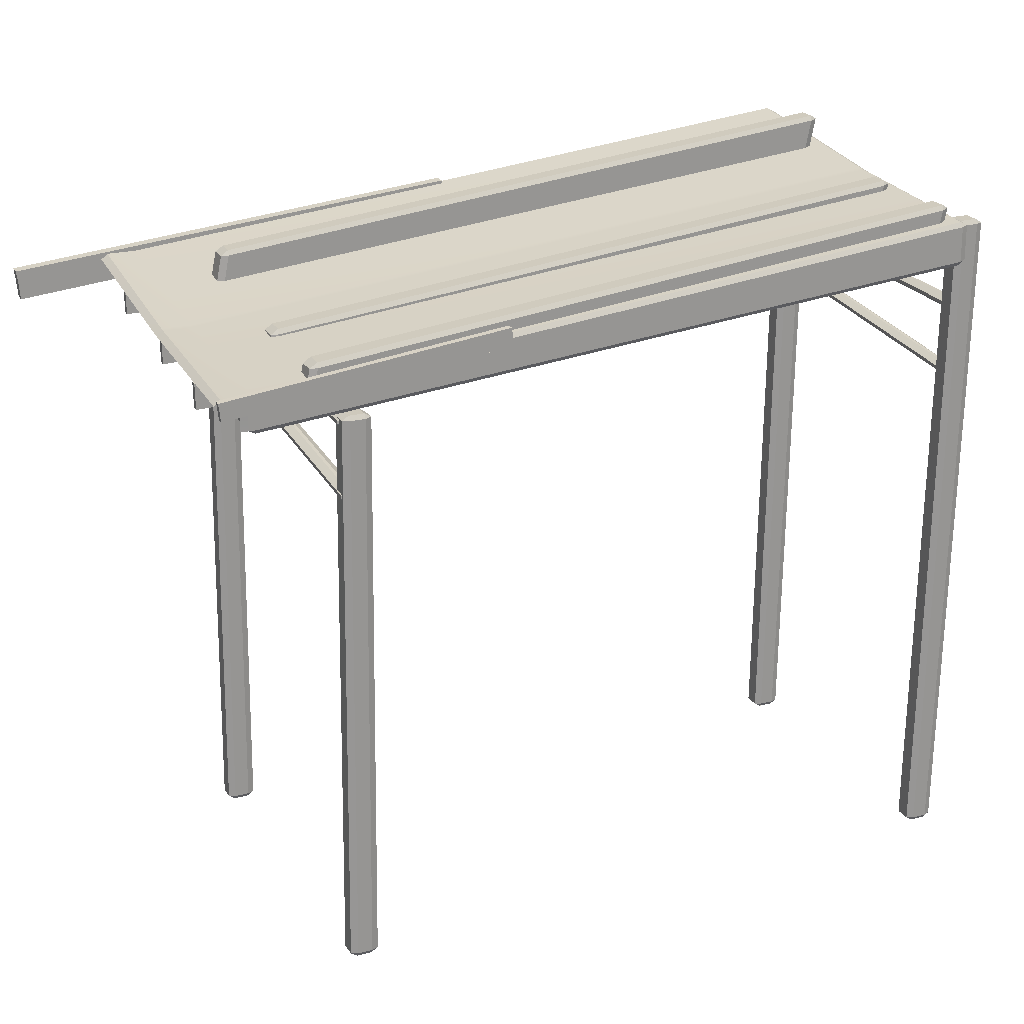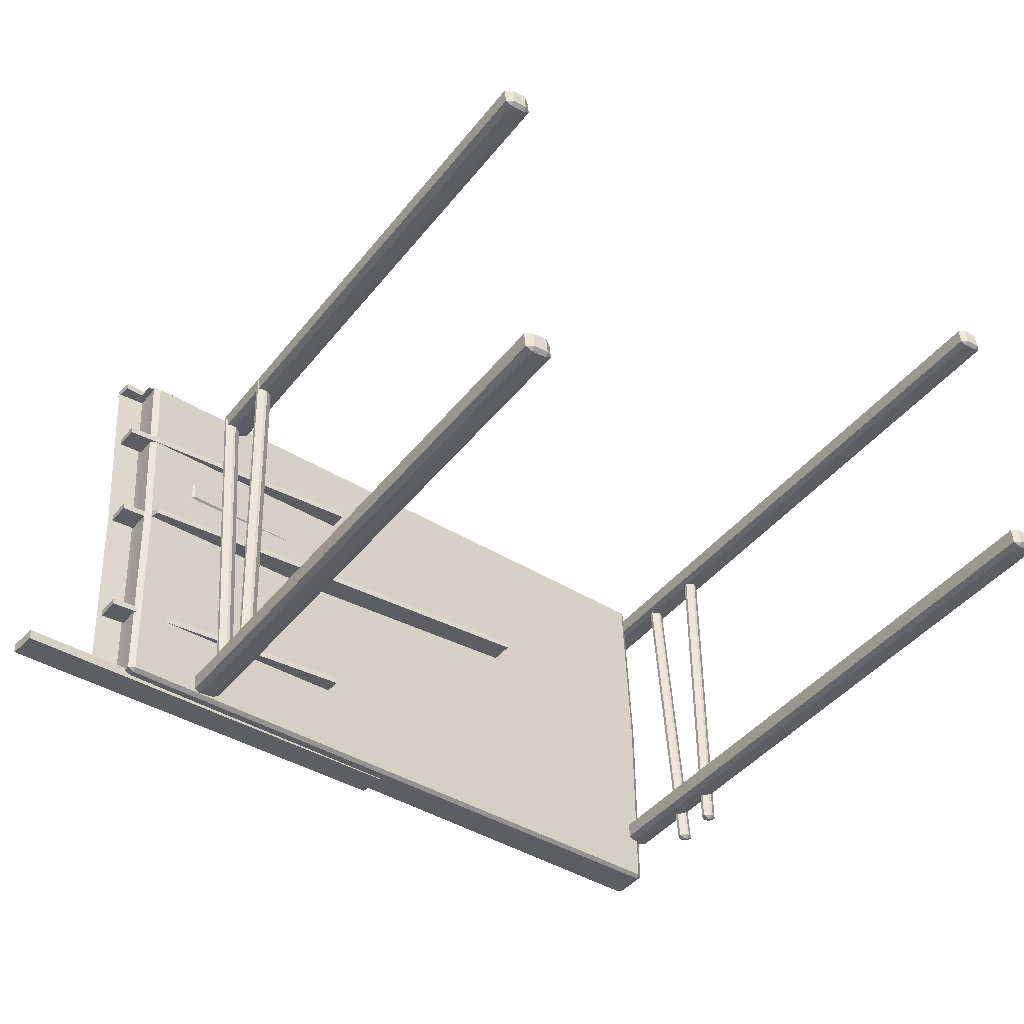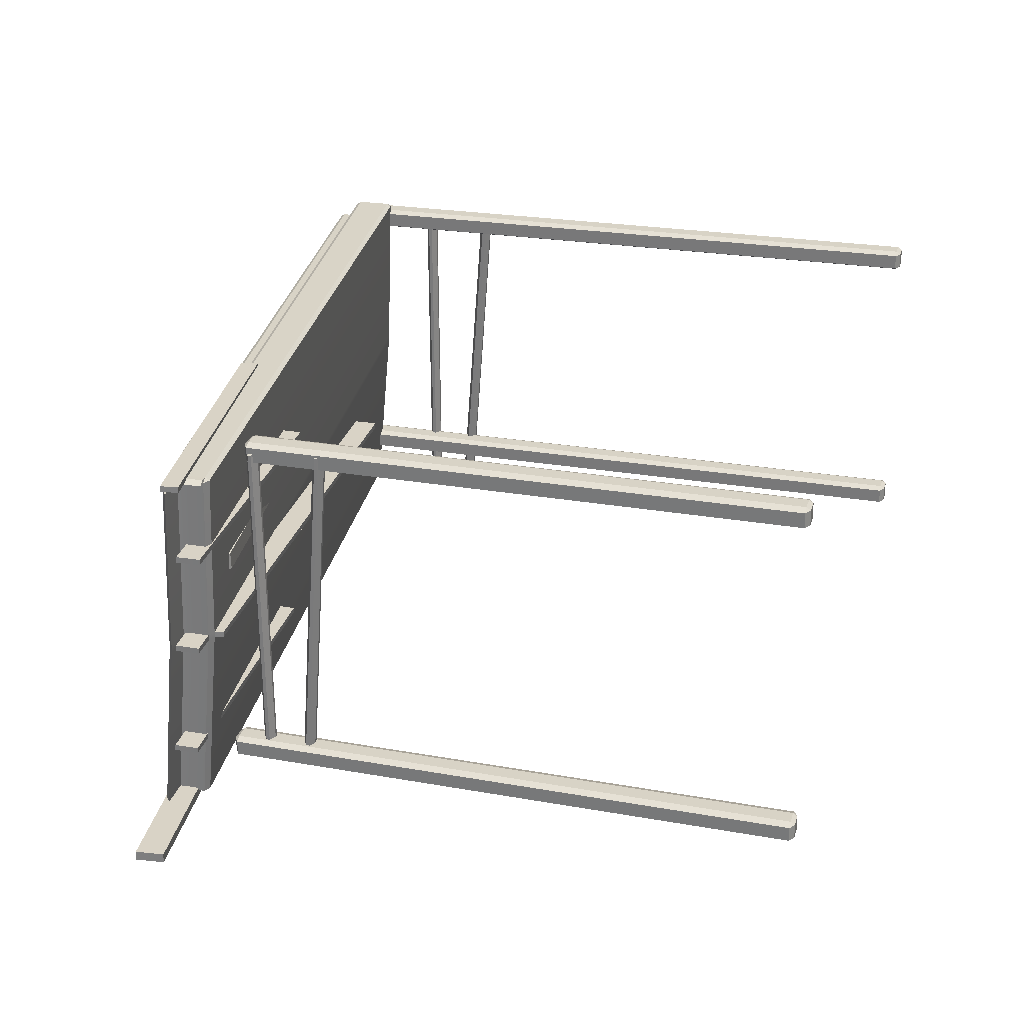
<metadata>
{"format":"obj","ext":"obj","renderer":"f3d","projection":"perspective","resolution":1024,"background":"white","views":[{"elev":22.3,"azim":-30.3,"up":"+Y"},{"elev":-43.7,"azim":-36.1,"up":"+Z"},{"elev":22.8,"azim":-73.7,"up":"+Z"}]}
</metadata>
<code>
o Cube.003
v -2.6 3.521 11.34
v -2.601 3.502 11.35
v -2.63 3.502 11.34
v -2.63 1.012 11.34
v -2.629 0.9928 11.33
v -2.659 1.012 11.33
v -2.593 3.521 11.27
v -2.623 3.502 11.27
v -2.591 3.502 11.26
v -2.622 0.993 11.26
v -2.62 1.012 11.25
v -2.652 1.012 11.26
v -2.534 3.521 11.35
v -2.504 3.502 11.35
v -2.536 3.502 11.36
v -2.563 0.9928 11.34
v -2.565 1.012 11.35
v -2.533 1.012 11.34
v -2.527 3.521 11.28
v -2.526 3.502 11.26
v -2.497 3.502 11.28
v -2.556 0.993 11.27
v -2.526 1.012 11.27
v -2.555 1.012 11.25
v -3.032 3.64 11.32
v -3.031 3.601 11.32
v -3.002 3.603 11.34
v -3.004 3.642 11.34
v -2.831 3.812 9.682
v -2.829 3.773 9.682
v -2.861 3.768 9.693
v -2.862 3.807 9.693
v 0.2254 3.983 11.7
v 0.2266 3.944 11.7
v 0.258 3.948 11.69
v 0.2566 3.987 11.69
v 0.4036 4.153 9.996
v 0.4321 4.154 10.01
v 0.4334 4.116 10.01
v 0.4048 4.114 9.996
v -3.031 3.531 11.32
v -3.001 3.514 11.32
v -3.002 3.533 11.34
v -2.831 3.681 9.695
v -2.861 3.698 9.693
v -2.829 3.702 9.682
v 0.2283 3.817 11.69
v 0.258 3.839 11.69
v 0.2266 3.836 11.7
v 0.4048 4.006 9.996
v 0.4335 4.007 10.01
v 0.4037 3.985 10.01
v -3.033 3.65 11.32
v -3.005 3.652 11.34
v -3.005 3.672 11.32
v -2.834 3.839 9.695
v -2.832 3.822 9.682
v -2.863 3.817 9.693
v 0.2249 4.013 11.69
v 0.2247 3.993 11.7
v 0.2559 3.997 11.69
v 0.4029 4.163 9.996
v 0.4004 4.18 10.01
v 0.4314 4.164 10.01
v -2.497 3.691 9.783
v -2.498 3.672 9.796
v -2.527 3.672 9.78
v -2.527 1.016 9.787
v -2.526 0.9967 9.773
v -2.556 1.016 9.77
v -2.489 3.691 9.714
v -2.52 3.672 9.711
v -2.488 3.672 9.7
v -2.519 0.9969 9.704
v -2.517 1.016 9.691
v -2.549 1.016 9.701
v -2.431 3.691 9.79
v -2.401 3.672 9.793
v -2.433 3.672 9.803
v -2.46 0.9967 9.78
v -2.461 1.016 9.794
v -2.43 1.016 9.783
v -2.424 3.691 9.721
v -2.423 3.672 9.707
v -2.394 3.672 9.724
v -2.453 0.9969 9.711
v -2.423 1.016 9.714
v -2.451 1.016 9.698
v 0.3513 3.991 10.28
v 0.3497 3.972 10.3
v 0.3211 3.972 10.28
v 0.321 1.015 10.29
v 0.3222 0.9962 10.27
v 0.2923 1.015 10.27
v 0.3585 3.991 10.21
v 0.3283 3.972 10.21
v 0.3598 3.972 10.2
v 0.3294 0.9964 10.2
v 0.331 1.016 10.19
v 0.2996 1.016 10.2
v 0.417 3.991 10.29
v 0.4469 3.972 10.29
v 0.4154 3.972 10.3
v 0.3879 0.9962 10.28
v 0.3867 1.015 10.29
v 0.4181 1.015 10.28
v 0.4242 3.991 10.22
v 0.4255 3.972 10.21
v 0.4541 3.972 10.22
v 0.3951 0.9964 10.21
v 0.4253 1.016 10.21
v 0.3967 1.016 10.2
v 0.2773 4.002 11.64
v 0.2757 3.983 11.65
v 0.247 3.983 11.64
v 0.2469 1.012 11.64
v 0.2481 0.9928 11.63
v 0.2183 1.012 11.63
v 0.2845 4.002 11.57
v 0.2543 3.983 11.57
v 0.2857 3.983 11.56
v 0.2554 0.993 11.56
v 0.257 1.012 11.55
v 0.2255 1.012 11.56
v 0.343 4.002 11.65
v 0.3728 3.983 11.65
v 0.3414 3.983 11.66
v 0.3138 0.9928 11.64
v 0.3126 1.012 11.65
v 0.3441 1.012 11.64
v 0.3502 4.002 11.58
v 0.3514 3.983 11.57
v 0.38 3.983 11.58
v 0.3211 0.993 11.57
v 0.3513 1.012 11.57
v 0.3227 1.012 11.56
v -2.758 3.74 11.32
v -2.728 3.743 11.34
v -2.724 3.763 11.33
v -2.79 3.582 11.32
v -2.764 3.566 11.32
v -2.76 3.586 11.34
v 0.189 4.069 11.63
v 0.1632 4.085 11.63
v 0.1564 4.064 11.64
v 0.1572 3.91 11.63
v 0.125 3.907 11.64
v 0.1238 3.888 11.63
v -2.75 3.741 11.25
v -2.716 3.763 11.25
v -2.718 3.743 11.24
v -2.782 3.582 11.24
v -2.749 3.586 11.23
v -2.756 3.566 11.24
v 0.1971 4.069 11.55
v 0.1674 4.065 11.54
v 0.1713 4.085 11.55
v 0.1653 3.91 11.55
v 0.1319 3.888 11.55
v 0.1359 3.908 11.53
v -2.709 3.742 10.86
v -2.68 3.744 10.87
v -2.676 3.764 10.86
v -2.741 3.583 10.85
v -2.715 3.567 10.85
v -2.711 3.587 10.87
v 0.238 4.07 11.16
v 0.2122 4.086 11.16
v 0.2054 4.066 11.17
v 0.2062 3.911 11.16
v 0.1739 3.909 11.17
v 0.1728 3.889 11.16
v -2.701 3.742 10.78
v -2.667 3.764 10.78
v -2.669 3.744 10.77
v -2.733 3.583 10.77
v -2.7 3.587 10.76
v -2.707 3.567 10.78
v 0.2461 4.07 11.09
v 0.2163 4.066 11.07
v 0.2203 4.086 11.08
v 0.2143 3.911 11.08
v 0.1809 3.889 11.08
v 0.1849 3.909 11.07
v -2.642 3.909 10.21
v -2.612 3.911 10.23
v -2.608 3.931 10.22
v -2.674 3.75 10.21
v -2.648 3.734 10.21
v -2.644 3.754 10.23
v 0.3051 4.237 10.52
v 0.2793 4.253 10.52
v 0.2725 4.233 10.53
v 0.2733 4.078 10.52
v 0.2411 4.076 10.53
v 0.2399 4.056 10.52
v -2.634 3.909 10.14
v -2.6 3.931 10.14
v -2.601 3.912 10.13
v -2.666 3.75 10.13
v -2.633 3.755 10.12
v -2.64 3.735 10.14
v 0.3132 4.238 10.45
v 0.2835 4.233 10.43
v 0.2874 4.253 10.44
v 0.2814 4.079 10.44
v 0.248 4.056 10.44
v 0.252 4.076 10.42
v -2.951 3.657 10.55
v -2.952 3.695 10.55
v -2.949 3.698 10.53
v -2.948 3.66 10.53
v 0.3421 4.046 10.87
v 0.3393 4.043 10.9
v 0.3406 4.004 10.9
v 0.3434 4.007 10.87
v -2.921 3.57 10.56
v -2.951 3.586 10.55
v -2.948 3.589 10.53
v -2.918 3.573 10.53
v 0.3137 3.876 10.87
v 0.3435 3.898 10.87
v 0.3407 3.895 10.9
v 0.3109 3.873 10.9
v -2.925 3.728 10.56
v -2.922 3.731 10.53
v -2.95 3.708 10.53
v -2.953 3.706 10.55
v 0.3414 4.056 10.87
v 0.3104 4.072 10.87
v 0.3076 4.069 10.9
v 0.3385 4.053 10.9
v 0.2988 3.591 11.62
v 0.2999 3.572 11.61
v 0.27 3.591 11.61
v 0.4427 3.611 10.08
v 0.4442 3.63 10.06
v 0.4129 3.63 10.07
v 0.299 3.607 11.62
v 0.2702 3.607 11.61
v 0.3004 3.626 11.61
v 0.4443 3.647 10.06
v 0.4432 3.665 10.07
v 0.413 3.646 10.07
v 0.3133 3.591 11.63
v 0.3446 3.591 11.62
v 0.3144 3.572 11.61
v 0.4587 3.63 10.06
v 0.4572 3.611 10.08
v 0.4874 3.63 10.08
v 0.3134 3.607 11.62
v 0.3149 3.626 11.61
v 0.3448 3.607 11.61
v 0.4588 3.647 10.06
v 0.4876 3.646 10.08
v 0.4577 3.665 10.07
v 0.2969 3.273 11.64
v 0.2982 3.255 11.63
v 0.2681 3.274 11.63
v 0.4416 3.41 10.09
v 0.4429 3.431 10.08
v 0.4116 3.429 10.09
v 0.2969 3.289 11.64
v 0.2682 3.29 11.63
v 0.2982 3.309 11.63
v 0.4429 3.447 10.08
v 0.4416 3.464 10.09
v 0.4116 3.445 10.09
v 0.3114 3.273 11.64
v 0.3427 3.274 11.63
v 0.3127 3.255 11.63
v 0.4574 3.431 10.08
v 0.4561 3.41 10.09
v 0.4862 3.429 10.09
v 0.3114 3.289 11.64
v 0.3127 3.309 11.63
v 0.3427 3.29 11.63
v 0.4574 3.447 10.08
v 0.4862 3.445 10.09
v 0.4561 3.464 10.09
v -2.606 3.478 11.32
v -2.605 3.46 11.31
v -2.635 3.479 11.3
v -2.462 3.499 9.774
v -2.46 3.518 9.759
v -2.492 3.518 9.769
v -2.606 3.494 11.32
v -2.634 3.494 11.3
v -2.604 3.514 11.3
v -2.46 3.534 9.758
v -2.461 3.553 9.769
v -2.492 3.534 9.768
v -2.591 3.478 11.32
v -2.56 3.479 11.31
v -2.59 3.46 11.31
v -2.446 3.518 9.76
v -2.447 3.499 9.776
v -2.417 3.518 9.777
v -2.591 3.494 11.32
v -2.59 3.514 11.31
v -2.56 3.494 11.31
v -2.446 3.534 9.759
v -2.417 3.534 9.776
v -2.447 3.553 9.771
v -2.608 3.16 11.34
v -2.606 3.142 11.32
v -2.636 3.161 11.32
v -2.463 3.298 9.785
v -2.462 3.318 9.771
v -2.493 3.317 9.782
v -2.608 3.176 11.34
v -2.636 3.177 11.32
v -2.606 3.197 11.32
v -2.462 3.334 9.771
v -2.463 3.352 9.785
v -2.493 3.333 9.782
v -2.593 3.16 11.34
v -2.562 3.161 11.33
v -2.592 3.142 11.33
v -2.447 3.318 9.773
v -2.448 3.298 9.786
v -2.418 3.317 9.789
v -2.593 3.176 11.34
v -2.592 3.197 11.33
v -2.562 3.177 11.33
v -2.447 3.334 9.773
v -2.418 3.333 9.789
v -2.448 3.352 9.786
v -3.034 3.642 11.33
v -3.062 3.64 11.32
v -3.061 3.601 11.32
v -3.032 3.603 11.33
v -3.032 3.533 11.33
v -3.061 3.531 11.32
v -3.134 3.672 11.31
v -3.162 3.65 11.31
v -2.992 3.817 9.679
v -2.964 3.839 9.682
v -3.082 3.706 10.54
v -3.054 3.728 10.54
v -3.051 3.731 10.52
v -3.079 3.708 10.51
v -3.061 3.658 10.51
v -3.064 3.655 10.54
v -3.065 3.693 10.54
v -3.062 3.696 10.51
v -3.063 3.584 10.54
v -3.061 3.587 10.51
v -2.921 3.658 10.53
v -2.924 3.655 10.56
v -2.925 3.693 10.56
v -2.922 3.696 10.53
v -2.924 3.584 10.56
v -2.921 3.587 10.53
v -2.904 3.606 10.53
v -2.906 3.603 10.56
v -2.908 3.641 10.56
v -2.905 3.644 10.53
v -2.906 3.532 10.56
v -2.904 3.535 10.53
v -0.7792 3.643 10.76
v -0.782 3.641 10.78
v -0.7834 3.679 10.78
v -0.7805 3.682 10.76
v -0.782 3.57 10.78
v -0.7792 3.573 10.76
v -3.108 3.605 10.97
v -3.111 3.602 11
v -3.112 3.641 11
v -3.11 3.643 10.97
v -3.111 3.532 11
v -3.108 3.534 10.97
v -1.863 3.627 11.1
v -1.866 3.624 11.13
v -1.868 3.663 11.13
v -1.865 3.665 11.1
v -1.866 3.554 11.13
v -1.863 3.556 11.1
v -3.004 3.721 9.977
v -3.007 3.718 10
v -3.009 3.757 10
v -3.006 3.76 9.977
v -3.007 3.648 10
v -3.004 3.651 9.977
v -1.76 3.743 10.11
v -1.763 3.74 10.14
v -1.764 3.779 10.14
v -1.761 3.782 10.11
v -1.762 3.67 10.14
v -1.76 3.673 10.11
v -3.151 3.645 11.31
v -3.154 3.643 11.34
v -3.158 3.671 11.34
v -3.156 3.673 11.31
v -3.149 3.592 11.34
v -3.146 3.594 11.31
v -1.915 3.79 11.44
v -1.918 3.788 11.47
v -1.922 3.816 11.47
v -1.919 3.818 11.44
v -1.912 3.737 11.47
v -1.91 3.739 11.44
v -3.364 3.763 9.607
v -3.369 3.76 9.651
v -3.375 3.805 9.65
v -3.37 3.809 9.606
v -3.362 3.677 9.651
v -3.357 3.68 9.607
v -1.354 3.963 9.821
v -1.358 3.96 9.865
v -1.364 4.005 9.864
v -1.36 4.008 9.821
v -1.351 3.877 9.865
v -1.347 3.88 9.822
f 15 17 4 2
f 21 23 18 14
f 26 209 218 41
f 22 10 5 16
f 3 6 12 8
f 9 11 24 20
f 217 224 47 42
f 44 52 221 220
f 36 214 232 61
f 215 35 48 223
f 210 25 53 228
f 212 31 45 219
f 56 226 230 63
f 37 29 57 62
f 34 27 43 49
f 32 211 227 58
f 79 81 68 66
f 85 87 82 78
f 95 107 101 89
f 86 74 69 80
f 67 70 76 72
f 73 75 88 84
f 103 105 92 90
f 109 111 106 102
f 119 131 125 113
f 110 98 93 104
f 91 94 100 96
f 97 99 112 108
f 127 129 116 114
f 133 135 130 126
f 140 137 149 152
f 134 122 117 128
f 115 118 124 120
f 121 123 136 132
f 139 144 157 150
f 164 161 173 176
f 156 160 153 151
f 148 141 154 159
f 145 138 142 147
f 143 146 158 155
f 163 168 181 174
f 188 185 197 200
f 180 184 177 175
f 172 165 178 183
f 169 162 166 171
f 167 170 182 179
f 187 192 205 198
f 239 251 245 233
f 204 208 201 199
f 196 189 202 207
f 193 186 190 195
f 191 194 206 203
f 30 40 50 46
f 71 83 77 65
f 28 33 60 54
f 213 38 64 229
f 225 55 59 231
f 39 216 222 51
f 247 249 236 234
f 253 255 250 246
f 263 275 269 257
f 254 242 237 248
f 235 238 244 240
f 241 243 256 252
f 271 273 260 258
f 277 279 274 270
f 287 299 293 281
f 278 266 261 272
f 259 262 268 264
f 265 267 280 276
f 295 297 284 282
f 301 303 298 294
f 311 323 317 305
f 302 290 285 296
f 283 286 292 288
f 289 291 304 300
f 319 321 308 306
f 325 327 322 318
f 326 314 309 320
f 307 310 316 312
f 313 315 328 324
f 1 2 3
f 4 5 6
f 7 8 9
f 10 11 12
f 13 14 15
f 16 17 18
f 19 20 21
f 22 23 24
f 43 27 332 333
f 29 30 31 32
f 33 34 35 36
f 37 38 39 40
f 41 42 43
f 44 45 46
f 47 48 49
f 50 51 52
f 53 54 55
f 56 57 58
f 59 60 61
f 62 63 64
f 65 66 67
f 68 69 70
f 71 72 73
f 74 75 76
f 77 78 79
f 80 81 82
f 83 84 85
f 86 87 88
f 89 90 91
f 92 93 94
f 95 96 97
f 98 99 100
f 101 102 103
f 104 105 106
f 107 108 109
f 110 111 112
f 113 114 115
f 116 117 118
f 119 120 121
f 122 123 124
f 125 126 127
f 128 129 130
f 131 132 133
f 134 135 136
f 137 138 139
f 140 141 142
f 143 144 145
f 146 147 148
f 149 150 151
f 152 153 154
f 155 156 157
f 158 159 160
f 161 162 163
f 164 165 166
f 167 168 169
f 170 171 172
f 173 174 175
f 176 177 178
f 179 180 181
f 182 183 184
f 185 186 187
f 188 189 190
f 191 192 193
f 194 195 196
f 197 198 199
f 200 201 202
f 203 204 205
f 206 207 208
f 211 212 343 346
f 213 214 215 216
f 217 218 219 220
f 221 222 223 224
f 56 58 337 338
f 229 230 231 232
f 233 234 235
f 236 237 238
f 239 240 241
f 242 243 244
f 245 246 247
f 248 249 250
f 251 252 253
f 254 255 256
f 257 258 259
f 260 261 262
f 263 264 265
f 266 267 268
f 269 270 271
f 272 273 274
f 275 276 277
f 278 279 280
f 281 282 283
f 284 285 286
f 287 288 289
f 290 291 292
f 293 294 295
f 296 297 298
f 299 300 301
f 302 303 304
f 305 306 307
f 308 309 310
f 311 312 313
f 314 315 316
f 317 318 319
f 320 321 322
f 323 324 325
f 326 327 328
f 7 1 3 8
f 2 4 6 3
f 5 10 12 6
f 11 9 8 12
f 19 7 9 20
f 10 22 24 11
f 23 21 20 24
f 13 19 21 14
f 22 16 18 23
f 17 15 14 18
f 1 13 15 2
f 16 5 4 17
f 209 26 25 210
f 40 30 29 37
f 216 39 38 213
f 27 34 33 28
f 217 42 41 218
f 52 44 46 50
f 221 52 51 222
f 42 47 49 43
f 34 49 48 35
f 50 40 39 51
f 30 46 45 31
f 28 25 330 329
f 228 53 336 339
f 62 57 56 63
f 229 64 63 230
f 54 60 59 55
f 37 62 64 38
f 60 33 36 61
f 28 54 53 25
f 57 29 32 58
f 71 65 67 72
f 66 68 70 67
f 69 74 76 70
f 75 73 72 76
f 83 71 73 84
f 74 86 88 75
f 87 85 84 88
f 77 83 85 78
f 86 80 82 87
f 81 79 78 82
f 65 77 79 66
f 80 69 68 81
f 95 89 91 96
f 90 92 94 91
f 93 98 100 94
f 99 97 96 100
f 107 95 97 108
f 98 110 112 99
f 111 109 108 112
f 101 107 109 102
f 110 104 106 111
f 105 103 102 106
f 89 101 103 90
f 104 93 92 105
f 119 113 115 120
f 114 116 118 115
f 117 122 124 118
f 123 121 120 124
f 131 119 121 132
f 122 134 136 123
f 135 133 132 136
f 125 131 133 126
f 134 128 130 135
f 129 127 126 130
f 113 125 127 114
f 128 117 116 129
f 137 140 142 138
f 146 143 145 147
f 138 145 144 139
f 147 142 141 148
f 151 153 152 149
f 160 156 155 158
f 150 157 156 151
f 159 154 153 160
f 148 159 158 146
f 157 144 143 155
f 149 137 139 150
f 154 141 140 152
f 161 164 166 162
f 170 167 169 171
f 162 169 168 163
f 171 166 165 172
f 175 177 176 173
f 184 180 179 182
f 174 181 180 175
f 183 178 177 184
f 172 183 182 170
f 181 168 167 179
f 173 161 163 174
f 178 165 164 176
f 185 188 190 186
f 194 191 193 195
f 186 193 192 187
f 195 190 189 196
f 199 201 200 197
f 208 204 203 206
f 198 205 204 199
f 207 202 201 208
f 196 207 206 194
f 205 192 191 203
f 197 185 187 198
f 202 189 188 200
f 31 212 211 32
f 35 215 214 36
f 44 220 219 45
f 47 224 223 48
f 226 56 338 341
f 61 232 231 59
f 210 228 227 211
f 225 231 230 226
f 212 219 348 343
f 215 223 222 216
f 224 217 220 221
f 213 229 232 214
f 239 233 235 240
f 234 236 238 235
f 237 242 244 238
f 243 241 240 244
f 251 239 241 252
f 242 254 256 243
f 255 253 252 256
f 245 251 253 246
f 254 248 250 255
f 249 247 246 250
f 233 245 247 234
f 248 237 236 249
f 263 257 259 264
f 258 260 262 259
f 261 266 268 262
f 267 265 264 268
f 275 263 265 276
f 266 278 280 267
f 279 277 276 280
f 269 275 277 270
f 278 272 274 279
f 273 271 270 274
f 257 269 271 258
f 272 261 260 273
f 287 281 283 288
f 282 284 286 283
f 285 290 292 286
f 291 289 288 292
f 299 287 289 300
f 290 302 304 291
f 303 301 300 304
f 293 299 301 294
f 302 296 298 303
f 297 295 294 298
f 281 293 295 282
f 296 285 284 297
f 311 305 307 312
f 306 308 310 307
f 309 314 316 310
f 315 313 312 316
f 323 311 313 324
f 314 326 328 315
f 327 325 324 328
f 317 323 325 318
f 326 320 322 327
f 321 319 318 322
f 305 317 319 306
f 320 309 308 321
f 7 19 13 1
f 330 331 332 329
f 333 332 331 334
f 41 43 333 334
f 27 28 329 332
f 25 26 331 330
f 26 41 334 331
f 340 341 342 339
f 339 336 335 340
f 337 342 341 338
f 227 228 339 342
f 58 227 342 337
f 225 226 341 340
f 55 225 340 335
f 53 55 335 336
f 344 345 346 343
f 343 348 347 344
f 209 210 345 344
f 219 218 347 348
f 218 209 344 347
f 210 211 346 345
f 350 349 352 351
f 349 350 353 354
f 358 355 361 364
f 355 360 366 361
f 352 349 355 358
f 350 351 357 356
f 353 350 356 359
f 354 353 359 360
f 351 352 358 357
f 349 354 360 355
f 362 363 364 361
f 361 366 365 362
f 356 357 363 362
f 359 356 362 365
f 360 359 365 366
f 357 358 364 363
f 368 367 370 369
f 367 368 371 372
f 374 375 376 373
f 373 378 377 374
f 371 368 374 377
f 372 371 377 378
f 369 370 376 375
f 367 372 378 373
f 370 367 373 376
f 368 369 375 374
f 380 379 382 381
f 379 380 383 384
f 386 387 388 385
f 385 390 389 386
f 383 380 386 389
f 384 383 389 390
f 381 382 388 387
f 379 384 390 385
f 382 379 385 388
f 380 381 387 386
f 392 391 394 393
f 391 392 395 396
f 398 399 400 397
f 397 402 401 398
f 395 392 398 401
f 396 395 401 402
f 393 394 400 399
f 391 396 402 397
f 394 391 397 400
f 392 393 399 398
f 404 403 406 405
f 403 404 407 408
f 410 411 412 409
f 409 414 413 410
f 407 404 410 413
f 408 407 413 414
f 405 406 412 411
f 403 408 414 409
f 406 403 409 412
f 404 405 411 410

</code>
